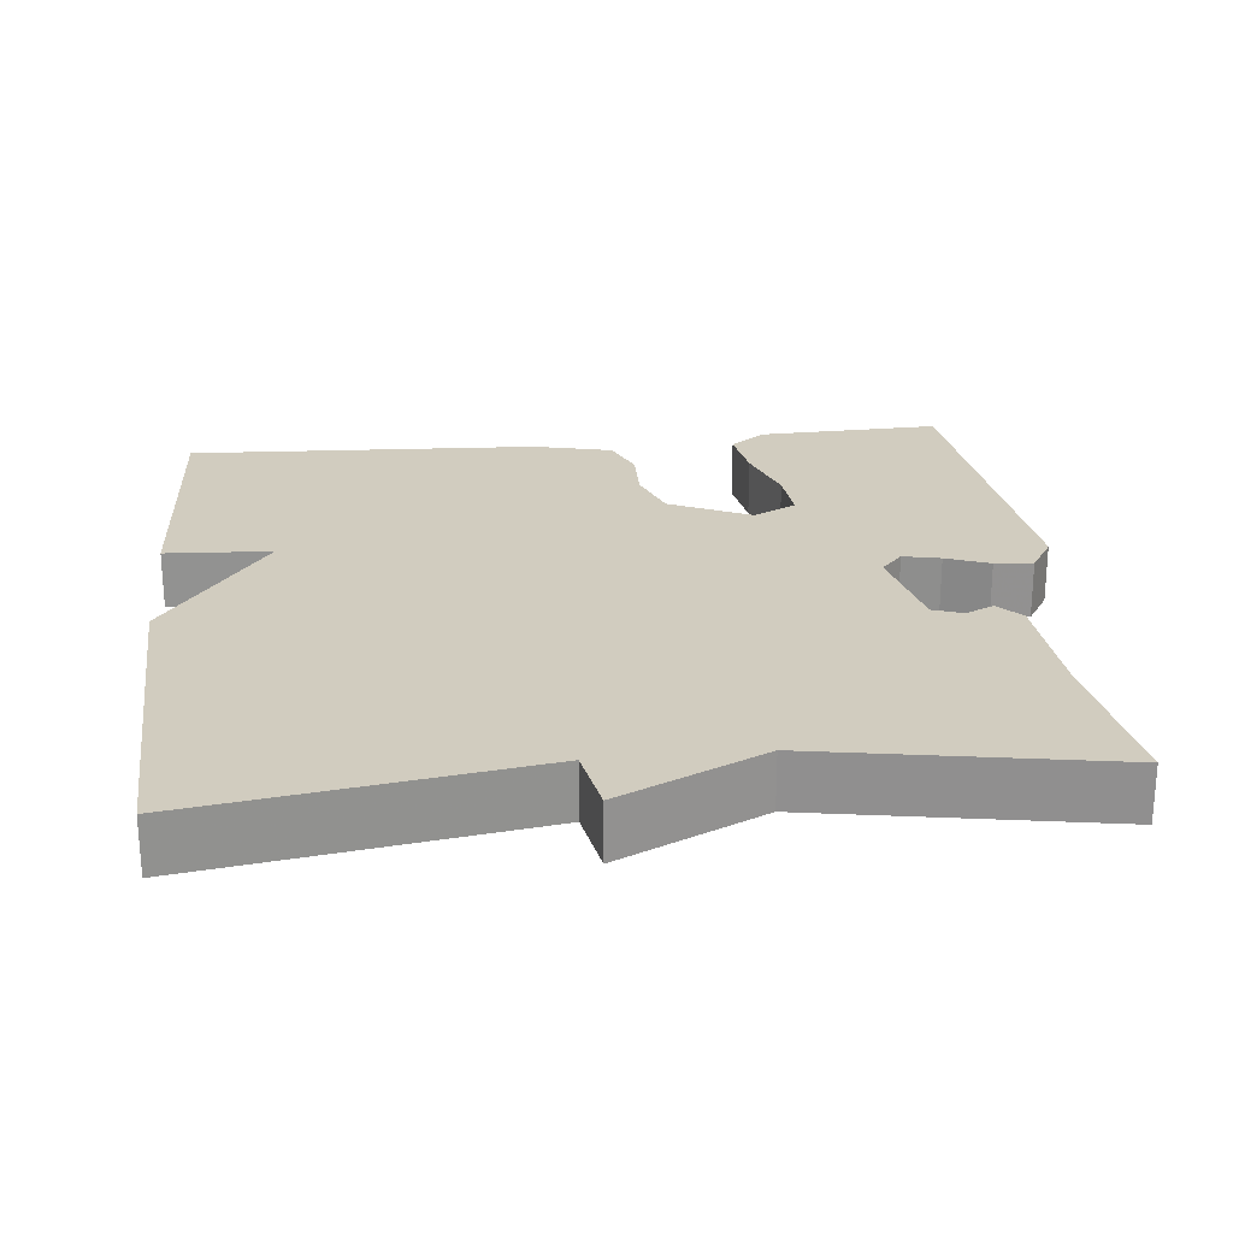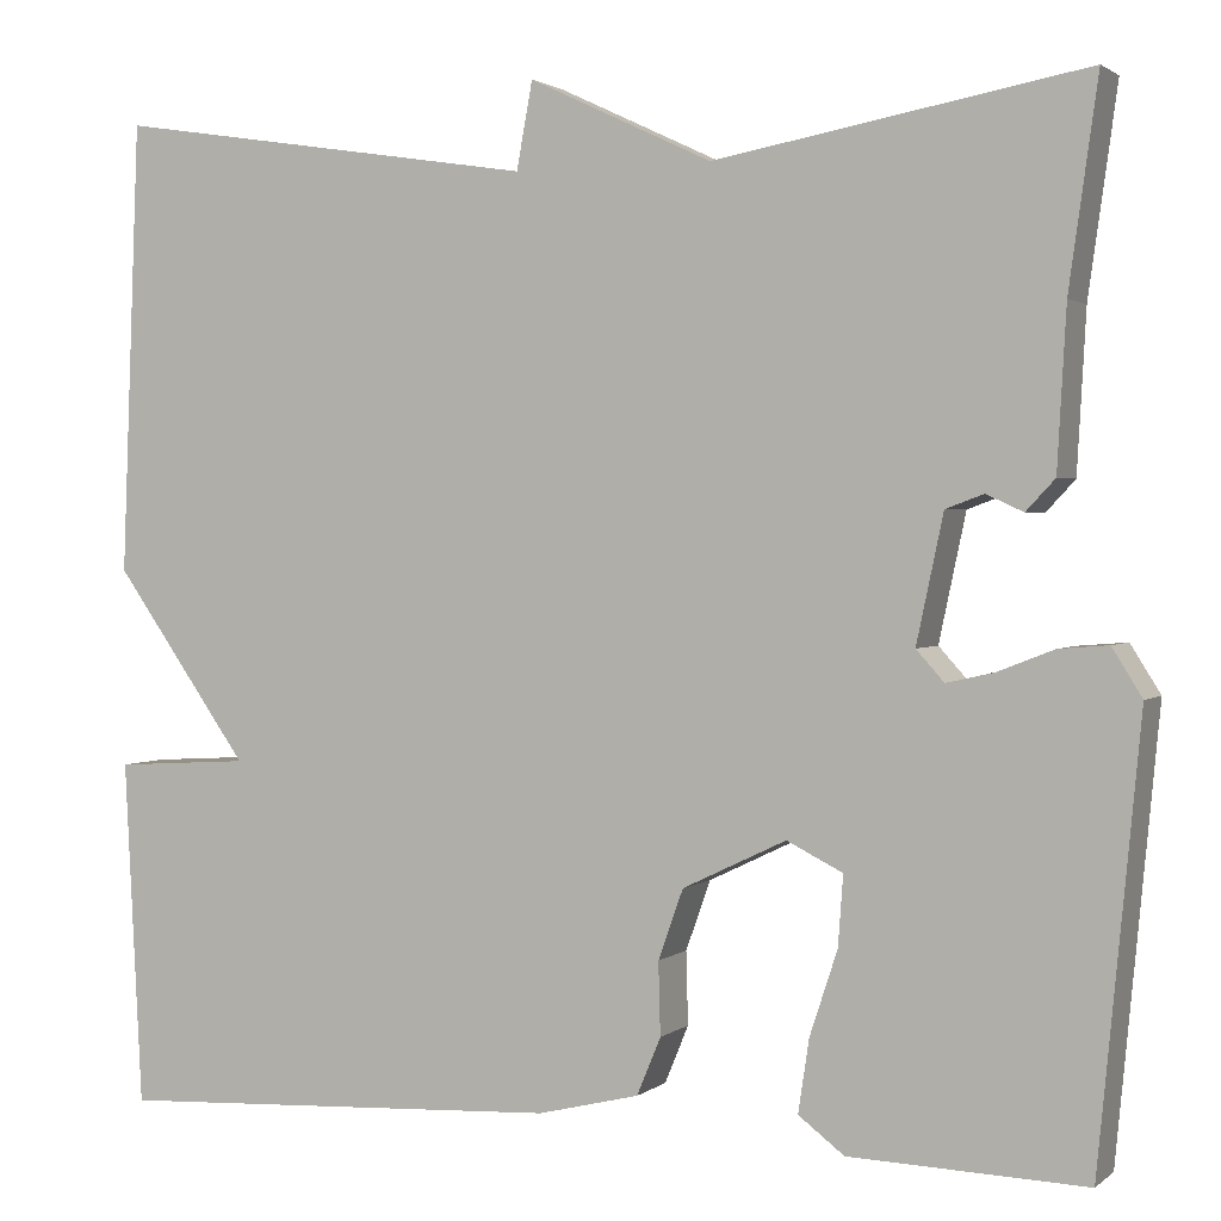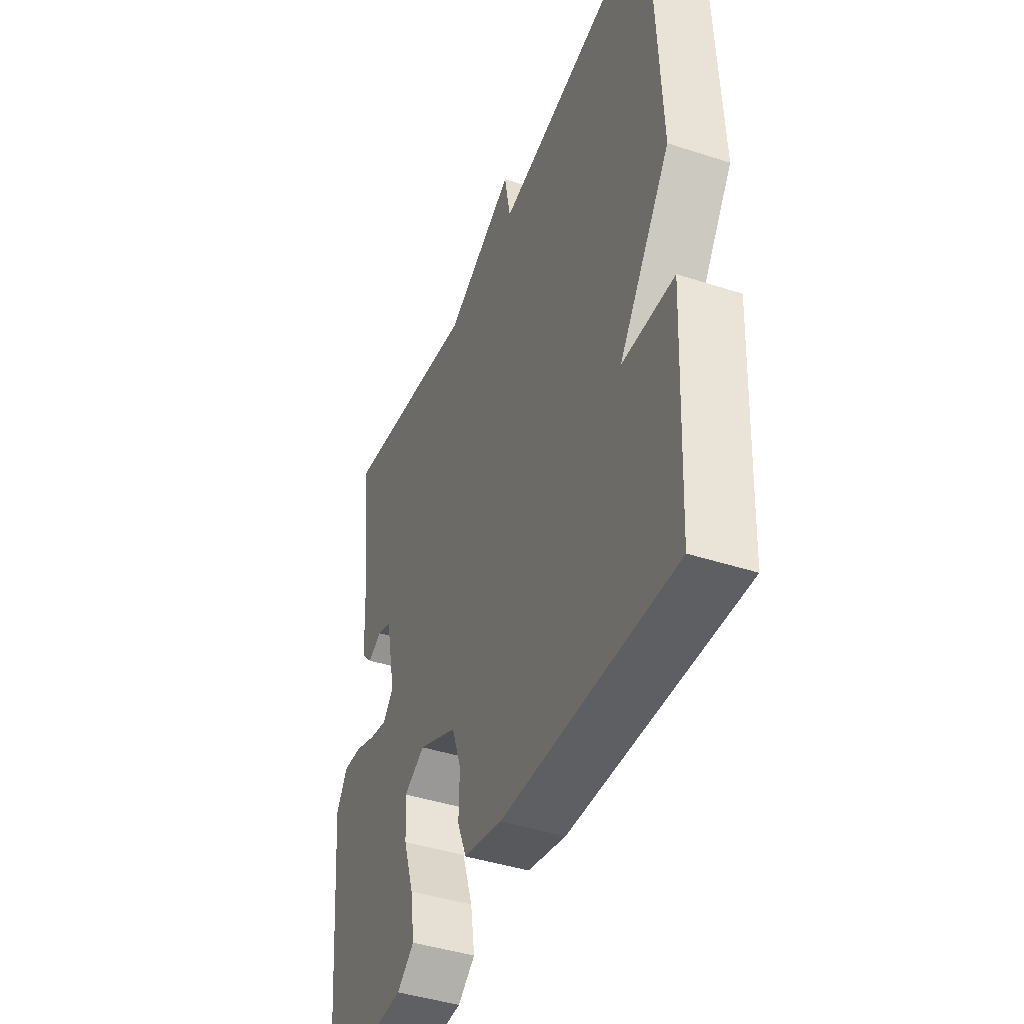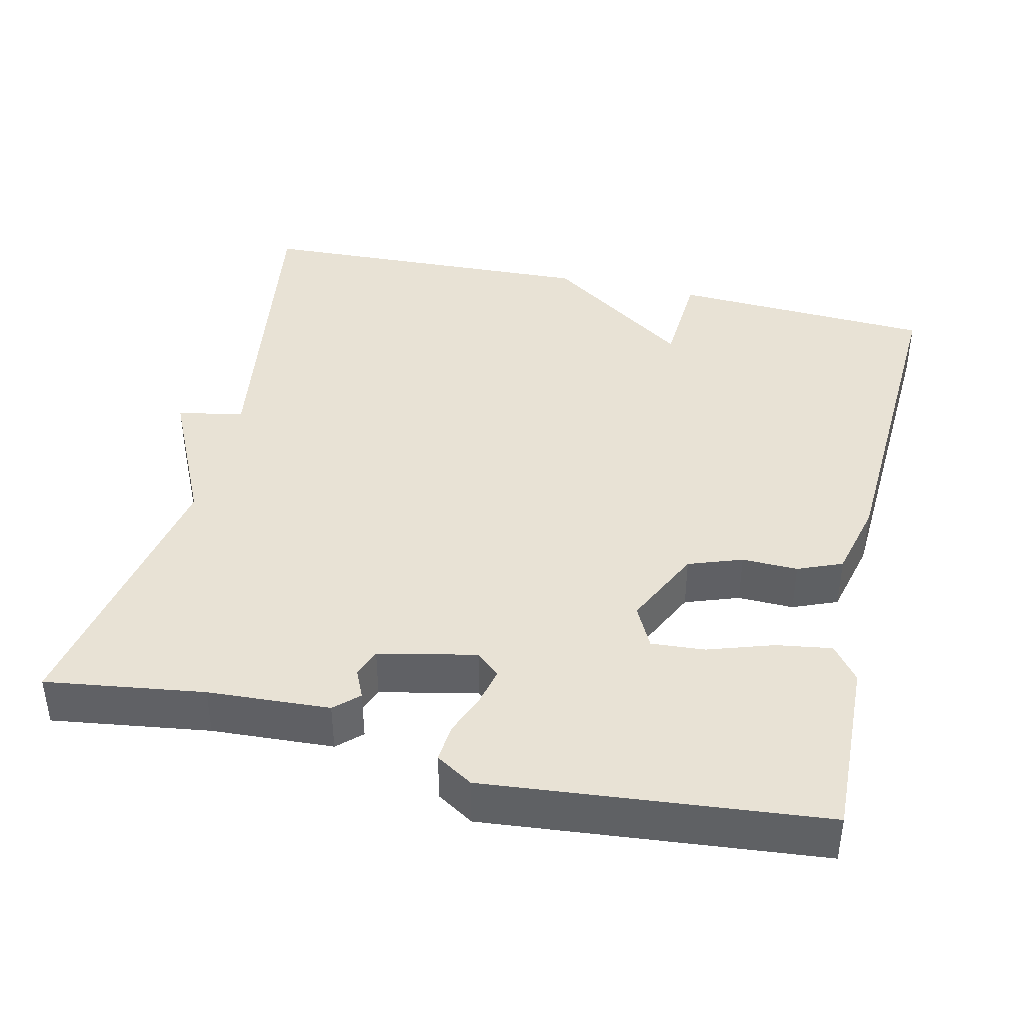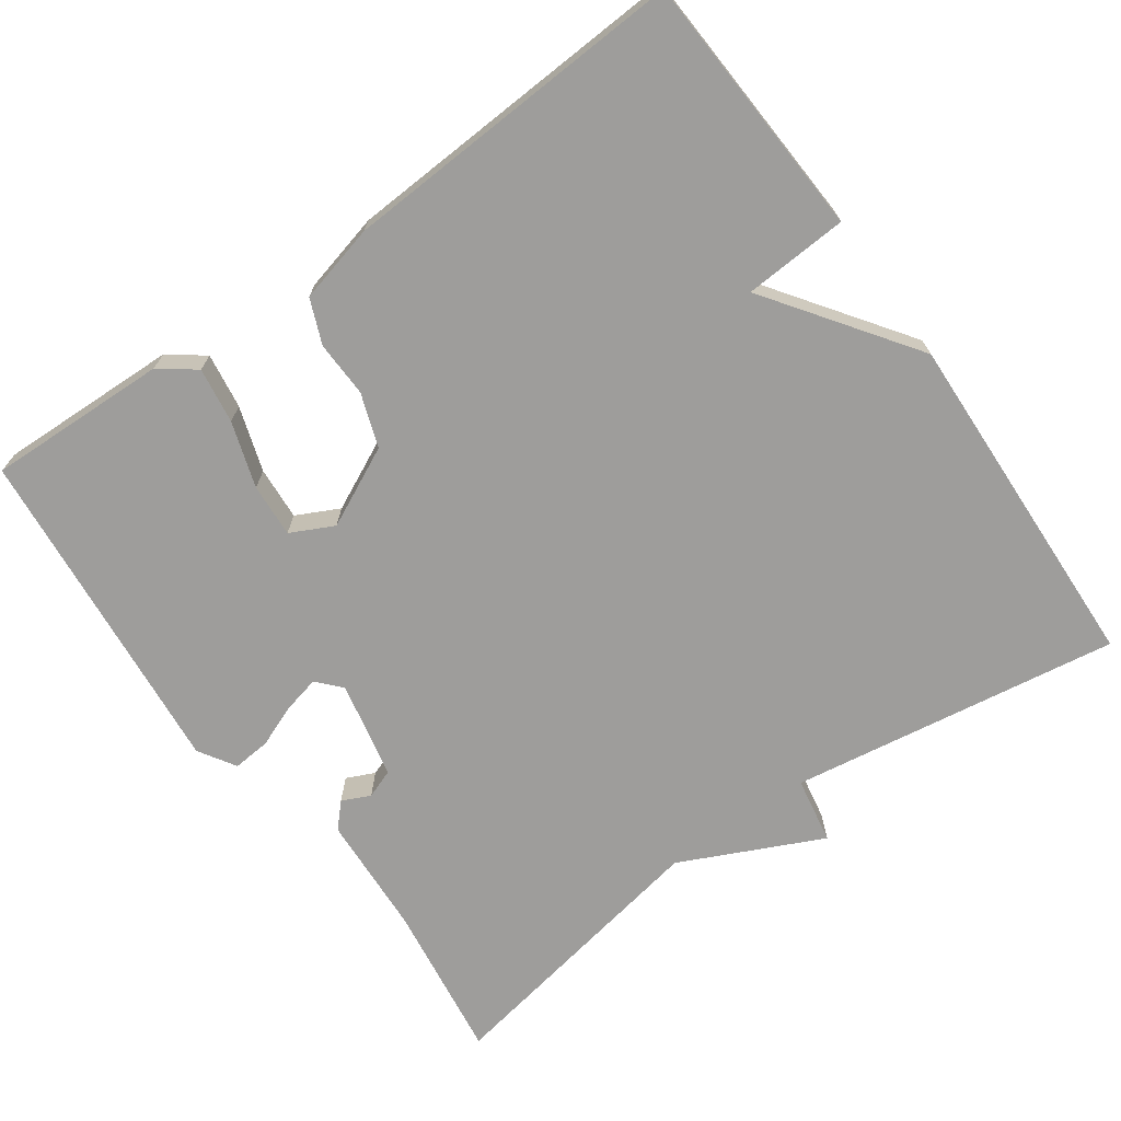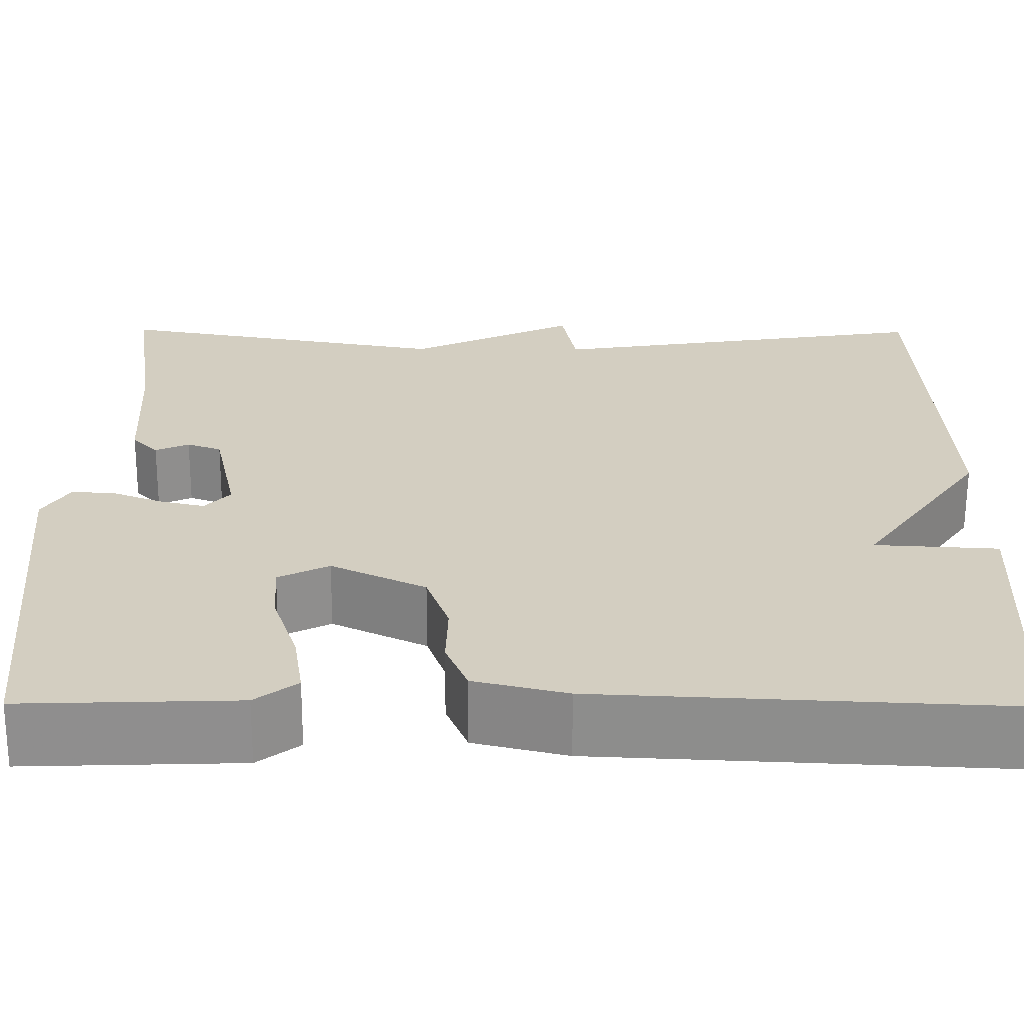
<metadata>
{"format":"obj","ext":"obj","renderer":"f3d","projection":"perspective","resolution":1024,"background":"white","views":[{"elev":24.0,"azim":-6.1,"up":"+Y"},{"elev":1.7,"azim":23.6,"up":"+Z"},{"elev":-43.2,"azim":-111.0,"up":"+Z"},{"elev":40.8,"azim":103.0,"up":"+Y"},{"elev":-70.5,"azim":-144.4,"up":"+Y"},{"elev":-64.8,"azim":179.8,"up":"+Z"}]}
</metadata>
<code>
v 0.5 0.07 0.5
v 0.471 0.07 0.294
v 0.462 0.07 0.135
v 0.433 0.07 0.104
v 0.396 0.07 0.121
v 0.358 0.07 0.107
v 0.331 0.07 -0.02
v 0.359 0.07 -0.051
v 0.407 0.07 -0.04
v 0.463 0.07 -0.018
v 0.512 0.07 -0.014
v 0.542 0.07 -0.062
v 0.5 0.07 -0.5
v 0.264 0.07 -0.492
v 0.218 0.07 -0.457
v 0.229 0.07 -0.384
v 0.257 0.07 -0.299
v 0.262 0.07 -0.229
v 0.206 0.07 -0.201
v 0.102 0.07 -0.251
v 0.077 0.07 -0.321
v 0.079 0.07 -0.394
v 0.055 0.07 -0.452
v -0.047 0.07 -0.477
v -0.5 0.07 -0.5
v -0.518 0.07 -0.154
v -0.382 0.07 -0.146
v -0.518 0.07 0.046
v -0.5 0.07 0.5
v -0.071 0.07 0.433
v -0.055 0.07 0.52
v 0.129 0.07 0.433
v 0.5 0 0.5
v 0.471 0 0.294
v 0.462 0 0.135
v 0.433 0 0.104
v 0.396 0 0.121
v 0.358 0 0.107
v 0.331 0 -0.02
v 0.359 0 -0.051
v 0.407 0 -0.04
v 0.463 0 -0.018
v 0.512 0 -0.014
v 0.542 0 -0.062
v 0.5 0 -0.5
v 0.264 0 -0.492
v 0.218 0 -0.457
v 0.229 0 -0.384
v 0.257 0 -0.299
v 0.262 0 -0.229
v 0.206 0 -0.201
v 0.102 0 -0.251
v 0.077 0 -0.321
v 0.079 0 -0.394
v 0.055 0 -0.452
v -0.047 0 -0.477
v -0.5 0 -0.5
v -0.518 0 -0.154
v -0.382 0 -0.146
v -0.518 0 0.046
v -0.5 0 0.5
v -0.071 0 0.433
v -0.055 0 0.52
v 0.129 0 0.433
f 30 31 32
f 27 28 29 30
f 27 30 32
f 25 26 27
f 24 25 27
f 23 24 27
f 22 23 27
f 21 22 27
f 20 21 27 32
f 19 20 32 1
f 15 16 17
f 14 15 17
f 13 14 17
f 12 13 17
f 11 12 17
f 10 11 17
f 9 10 17
f 8 9 17 18
f 7 8 18 19
f 2 3 4 5
f 2 5 6
f 1 2 6
f 19 1 6
f 6 7 19
f 64 63 62
f 62 61 60 59
f 64 62 59
f 59 58 57
f 59 57 56
f 59 56 55
f 59 55 54
f 59 54 53
f 64 59 53 52
f 33 64 52 51
f 49 48 47
f 49 47 46
f 49 46 45
f 49 45 44
f 49 44 43
f 49 43 42
f 49 42 41
f 50 49 41 40
f 51 50 40 39
f 37 36 35 34
f 38 37 34
f 38 34 33
f 38 33 51
f 51 39 38
f 1 33 34 2
f 2 34 35 3
f 3 35 36 4
f 4 36 37 5
f 5 37 38 6
f 6 38 39 7
f 7 39 40 8
f 8 40 41 9
f 9 41 42 10
f 10 42 43 11
f 11 43 44 12
f 12 44 45 13
f 13 45 46 14
f 14 46 47 15
f 15 47 48 16
f 16 48 49 17
f 17 49 50 18
f 18 50 51 19
f 19 51 52 20
f 20 52 53 21
f 21 53 54 22
f 22 54 55 23
f 23 55 56 24
f 24 56 57 25
f 25 57 58 26
f 26 58 59 27
f 27 59 60 28
f 28 60 61 29
f 29 61 62 30
f 30 62 63 31
f 31 63 64 32
f 32 64 33 1

</code>
